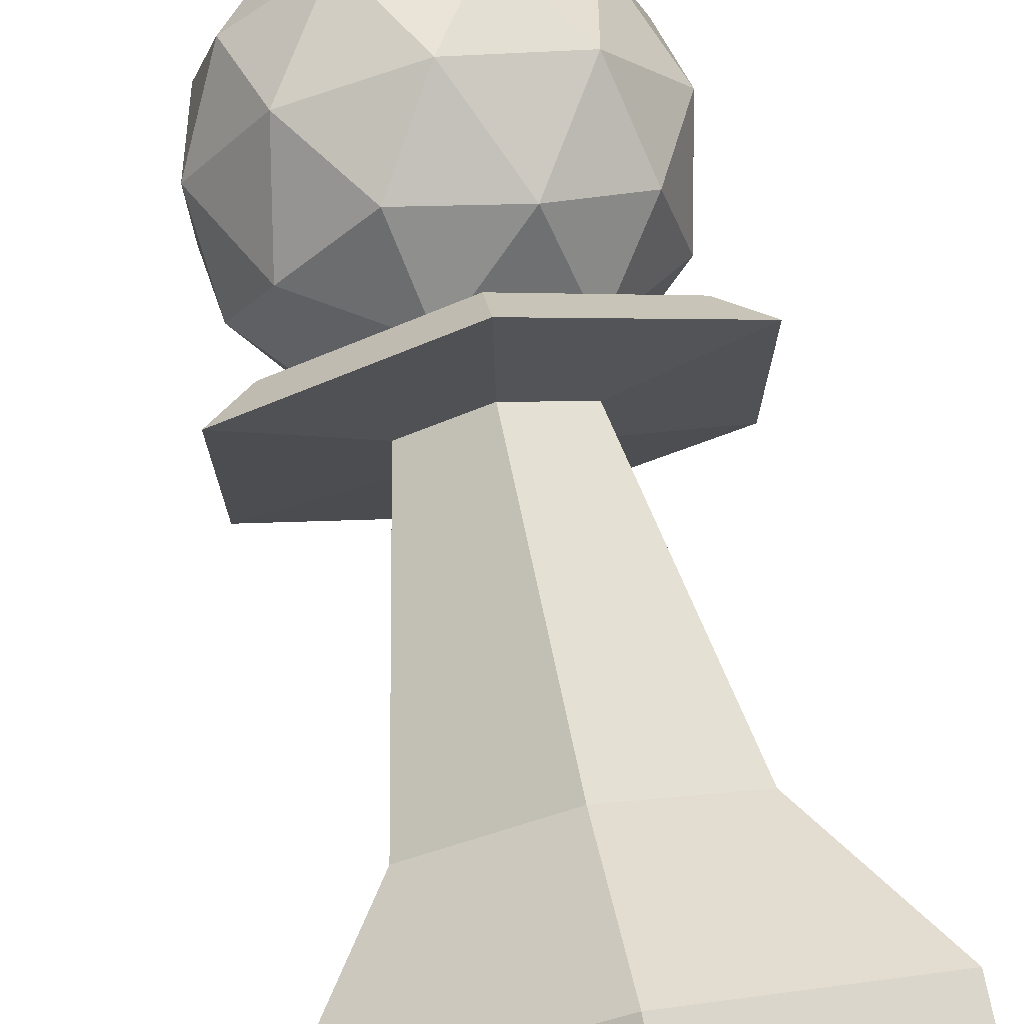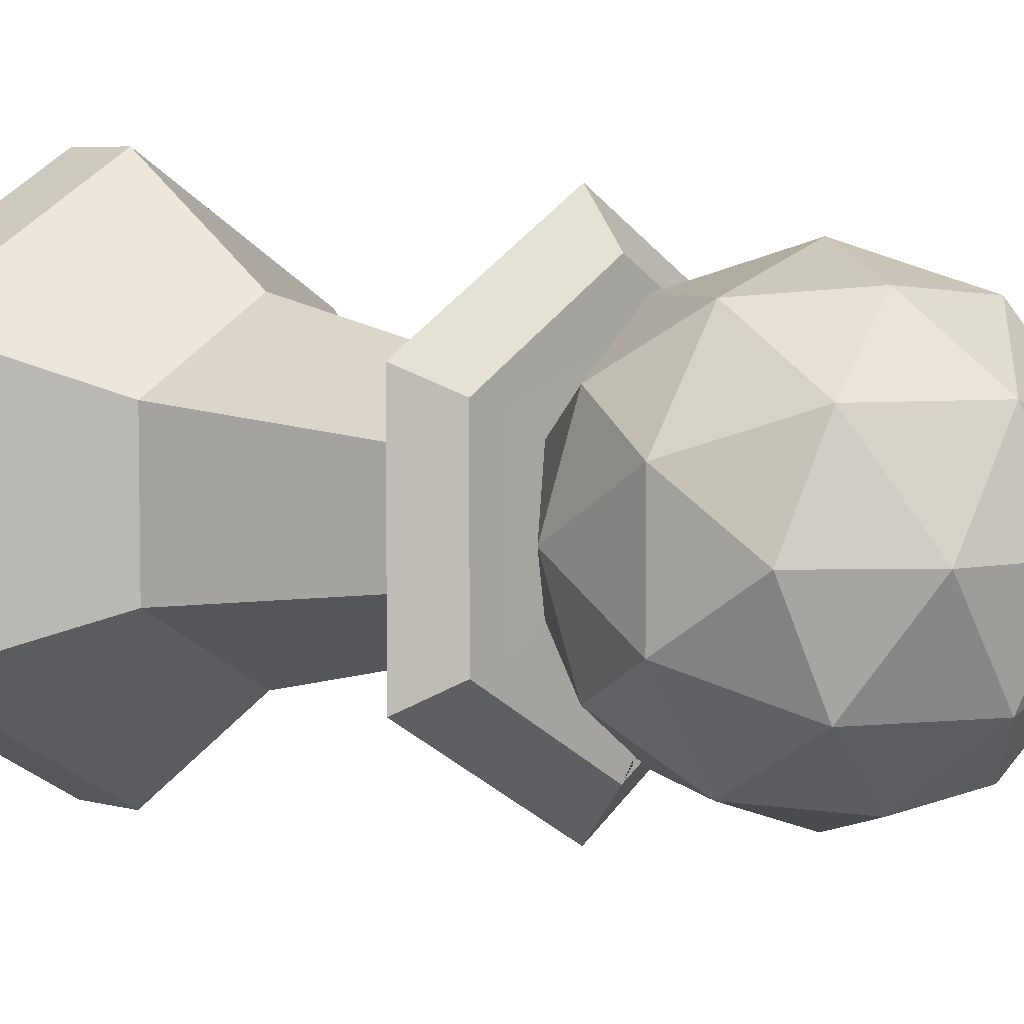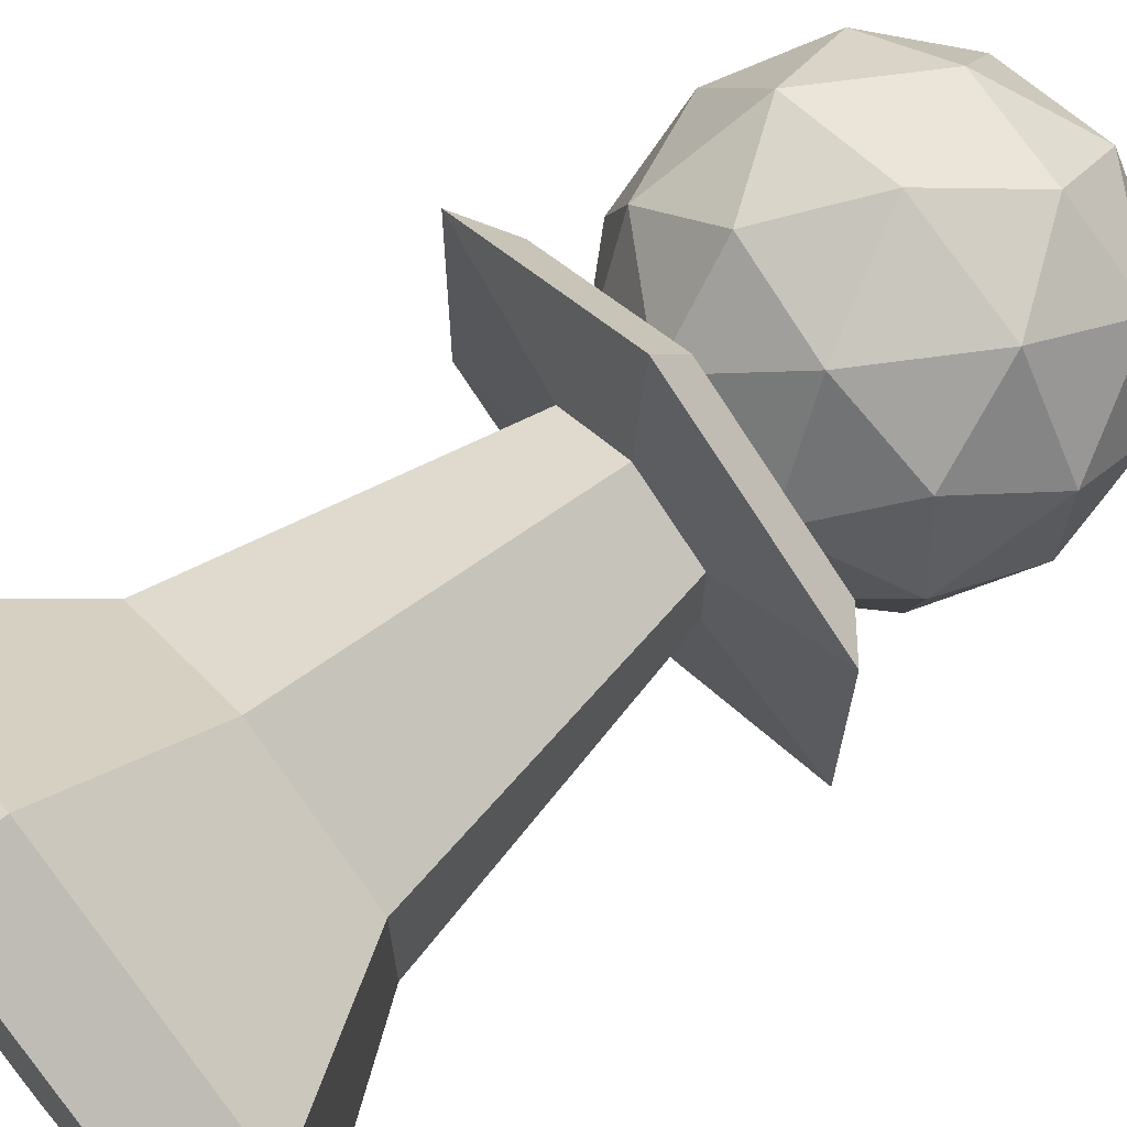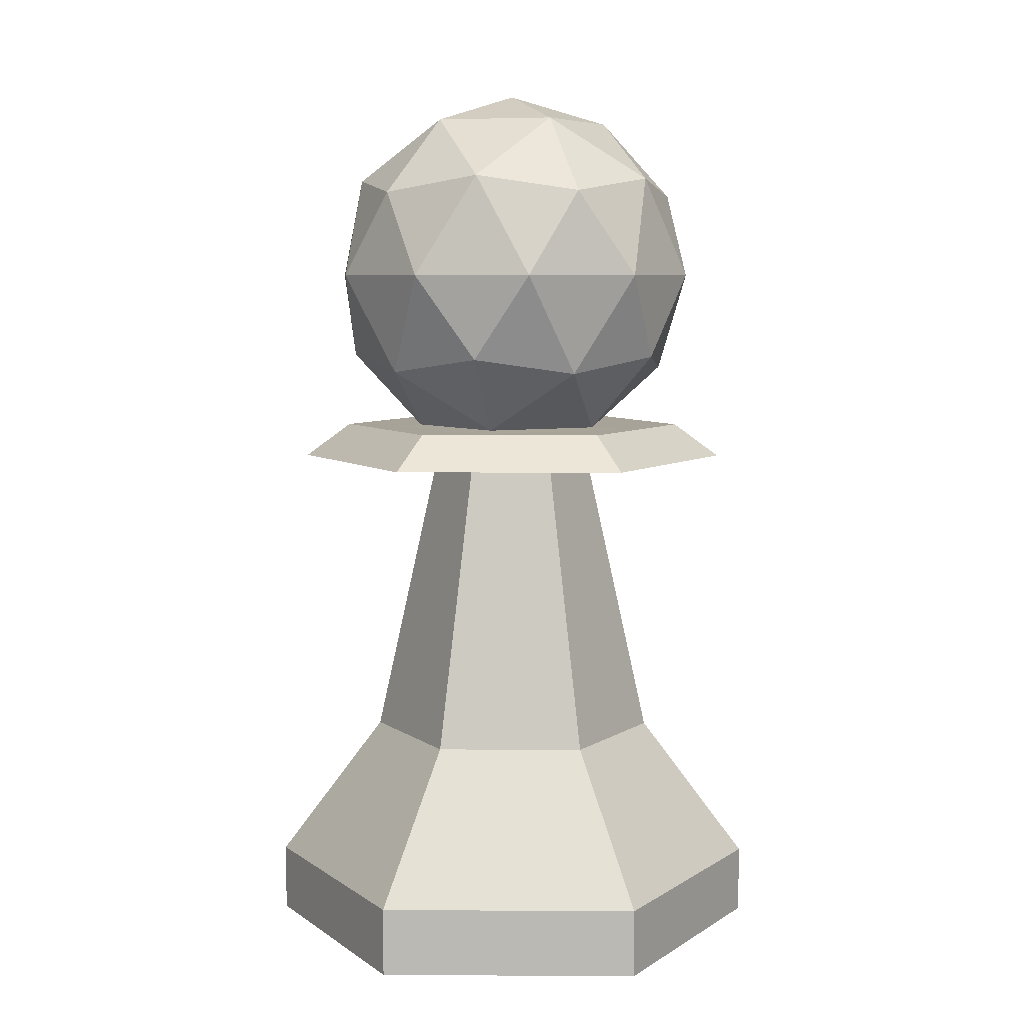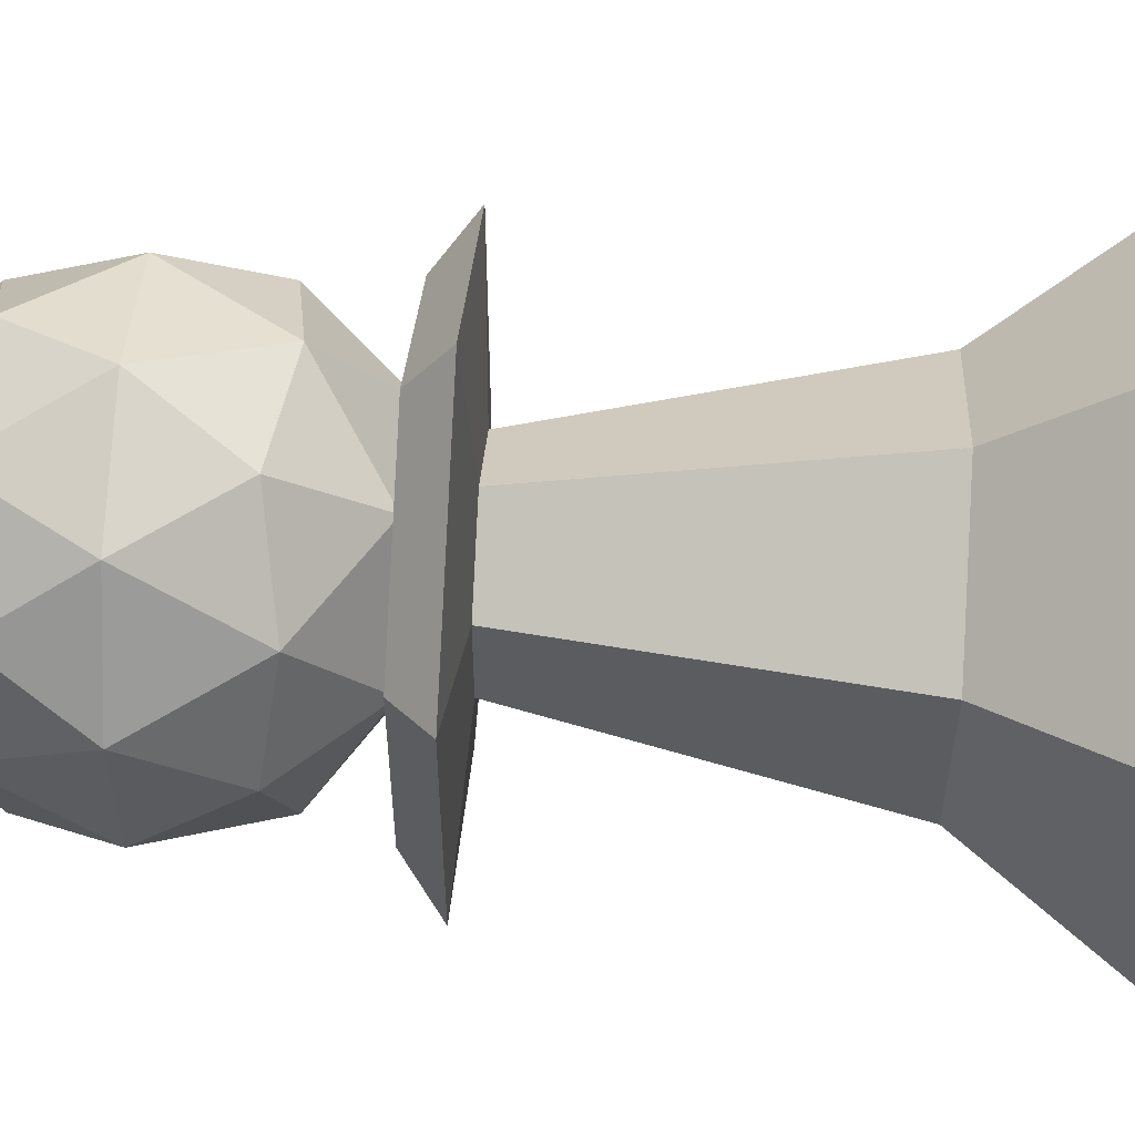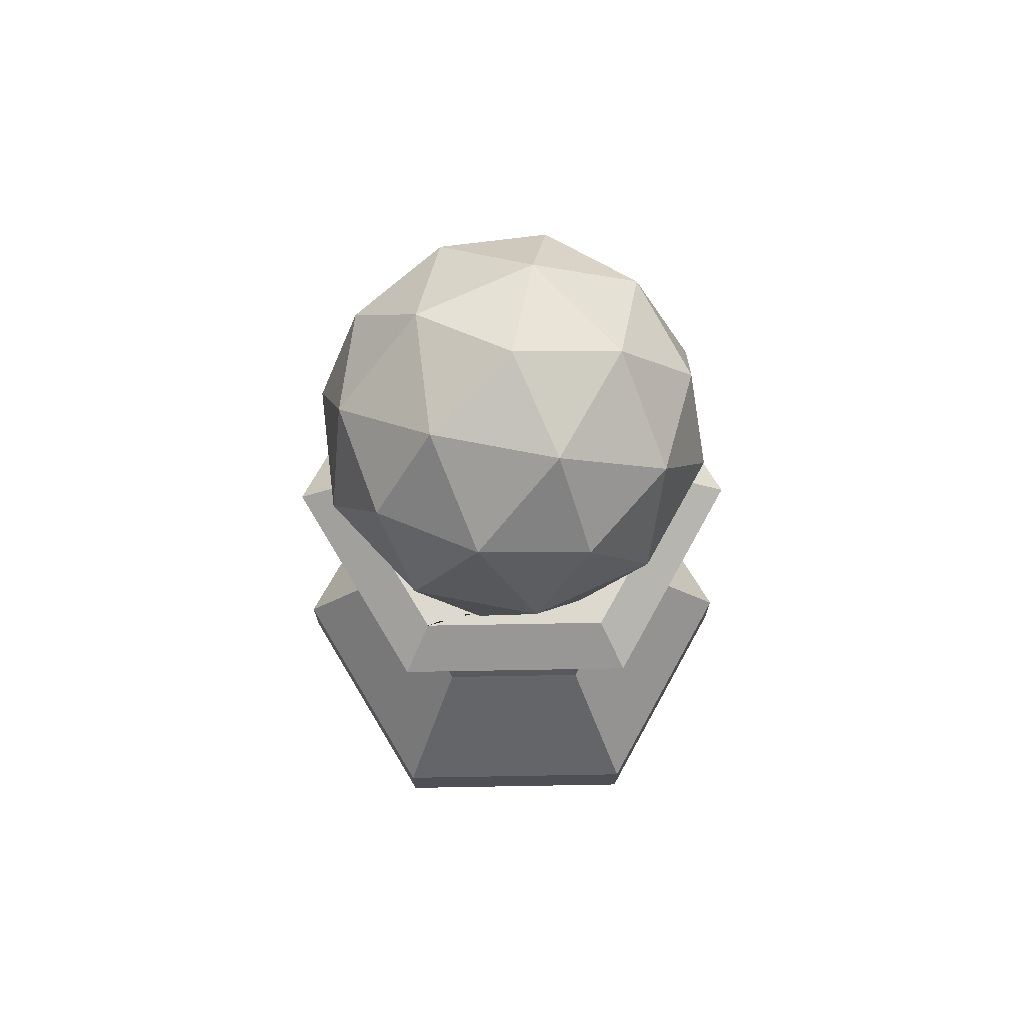
<metadata>
{"format":"obj","ext":"obj","renderer":"f3d","projection":"perspective","resolution":1024,"background":"white","views":[{"elev":73.9,"azim":-11.3,"up":"+Z"},{"elev":5.4,"azim":130.6,"up":"+Z"},{"elev":68.7,"azim":50.6,"up":"+Z"},{"elev":6.8,"azim":-149.1,"up":"+Y"},{"elev":56.5,"azim":-86.7,"up":"+Z"},{"elev":71.5,"azim":-151.0,"up":"+Y"}]}
</metadata>
<code>
o Pawn
v 0.03147 0.2188 -0.01817
v 0 0.2188 -0.03634
v 0 0 -0.111
v 0 0.02971 -0.111
v 0.09616 0 -0.05552
v 0.09616 0.02971 -0.05552
v 0.09616 0 0.05552
v 0.09616 0.02971 0.05552
v 0 0 0.111
v 0 0.02971 0.111
v -0.09616 0 0.05552
v -0.09616 0.02971 0.05552
v -0.09616 0 -0.05552
v -0.09616 0.02971 -0.05552
v 0.03147 0.2188 0.01817
v 0 0.2188 0.03634
v -0.03147 0.2188 0.01817
v -0.03147 0.2188 -0.01817
v 0.08477 0.2229 -0.04894
v 0 0.2229 -0.09788
v 0.08477 0.2229 0.04894
v 0 0.2229 0.09788
v -0.08477 0.2229 0.04894
v -0.08477 0.2229 -0.04894
v 0.06726 0.2378 -0.03883
v 0 0.2378 -0.07766
v 0.06726 0.2378 0.03883
v 0 0.2378 0.07766
v -0.06726 0.2378 0.03883
v -0.06726 0.2378 -0.03883
v -0.02175 0.3518 -0.06693
v 0 0.3083 -0.08273
v -0.04863 0.3083 -0.06693
v 0.04349 0.3787 -0
v -0.03519 0.3787 -0.02556
v 0.01344 0.3787 -0.04136
v -0.07037 0.3518 -0
v 0.05693 0.3518 -0.04136
v 0.01344 0.3787 0.04136
v 0.04863 0.3083 -0.06693
v 0.05693 0.3518 0.04136
v -0.02175 0.3518 0.06693
v -0.04863 0.3083 0.06693
v -0.07868 0.3083 -0.02556
v 0.04863 0.3083 0.06693
v -0.07868 0.3083 0.02556
v 0.07037 0.2648 -0
v 0.07868 0.3083 -0.02556
v 0 0.3083 0.08273
v 0.03519 0.2379 -0.02556
v 0.02175 0.2648 -0.06693
v 0.07868 0.3083 0.02556
v 0.03519 0.2379 0.02556
v -0.01344 0.2379 -0.04136
v -0.05693 0.2648 -0.04136
v -0.01344 0.2379 0.04136
v -0.04349 0.2379 -0
v -0.05693 0.2648 0.04136
v 0.02175 0.2648 0.06693
v 0 0.391 -0
v 0.074 0.3453 -0
v 0.02286 0.3453 -0.07037
v -0.05986 0.3453 -0.04349
v -0.05986 0.3453 0.04349
v 0.02286 0.3453 0.07037
v 0.05986 0.2713 -0.04349
v -0.02286 0.2713 -0.07037
v -0.074 0.2713 -0
v -0.02286 0.2713 0.07037
v 0.05986 0.2713 0.04349
v 0.05013 0.2378 -0.03642
v -0.03519 0.3787 0.02556
v 0.05013 0.2378 0.03642
v -0.01915 0.2378 -0.05893
v -0.01915 0.2378 0.05893
v -0.06196 0.2378 -0
v -0.05555 0.09245 0.03207
v 0 0.09245 0.06415
v 0.05555 0.09245 0.03207
v 0.05555 0.09245 -0.03207
v 0 0.09245 -0.06415
v -0.05555 0.09245 -0.03207
f 82 77 17 18
f 3 4 6 5
f 77 78 16 17
f 5 6 8 7
f 78 79 15 16
f 7 8 10 9
f 80 81 2 1
f 9 10 12 11
f 81 82 18 2
f 18 17 23 24
f 11 12 14 13
f 79 80 1 15
f 13 14 4 3
f 3 5 7 9 11 13
f 20 24 30 26
f 16 15 21 22
f 15 1 19 21
f 1 2 20 19
f 2 18 24 20
f 17 16 22 23
f 19 20 26 25
f 22 21 27 28
f 24 23 29 30
f 21 19 25 27
f 23 22 28 29
f 47 53 50
f 29 28 75 76
f 47 50 66
f 38 62 36
f 57 68 55
f 50 51 66
f 52 47 48
f 58 69 43
f 56 69 58
f 54 57 55
f 55 68 44
f 52 48 61
f 46 58 43
f 40 51 32
f 49 65 42
f 44 37 63
f 48 40 38
f 37 64 72
f 72 42 39
f 26 30 76 74
f 48 38 61
f 62 31 36
f 70 53 47
f 41 61 34
f 61 38 34
f 25 26 74 71
f 43 49 42
f 72 39 60
f 28 27 73 75
f 40 32 62
f 42 65 39
f 27 25 71 73
f 35 72 60
f 32 31 62
f 67 55 33
f 33 63 31
f 40 62 38
f 70 47 52
f 39 41 34
f 44 46 37
f 69 59 49
f 43 42 64
f 45 41 65
f 68 58 46
f 52 61 41
f 51 67 32
f 66 51 40
f 35 37 72
f 39 34 60
f 70 52 45
f 49 59 45
f 46 64 37
f 69 49 43
f 33 44 63
f 45 52 41
f 68 46 44
f 54 67 51
f 46 43 64
f 65 41 39
f 57 56 58
f 32 33 31
f 49 45 65
f 66 40 48
f 59 70 45
f 47 66 48
f 67 33 32
f 33 55 44
f 50 54 51
f 63 37 35
f 54 55 67
f 34 38 36
f 57 58 68
f 64 42 72
f 34 36 60
f 36 35 60
f 36 31 35
f 31 63 35
f 56 59 69
f 56 53 59
f 53 70 59
f 29 76 30
f 53 73 71 50
f 74 54 50 71
f 54 74 76 57
f 57 76 75 56
f 56 75 73 53
f 8 6 80 79
f 4 14 82 81
f 6 4 81 80
f 10 8 79 78
f 12 10 78 77
f 14 12 77 82

</code>
